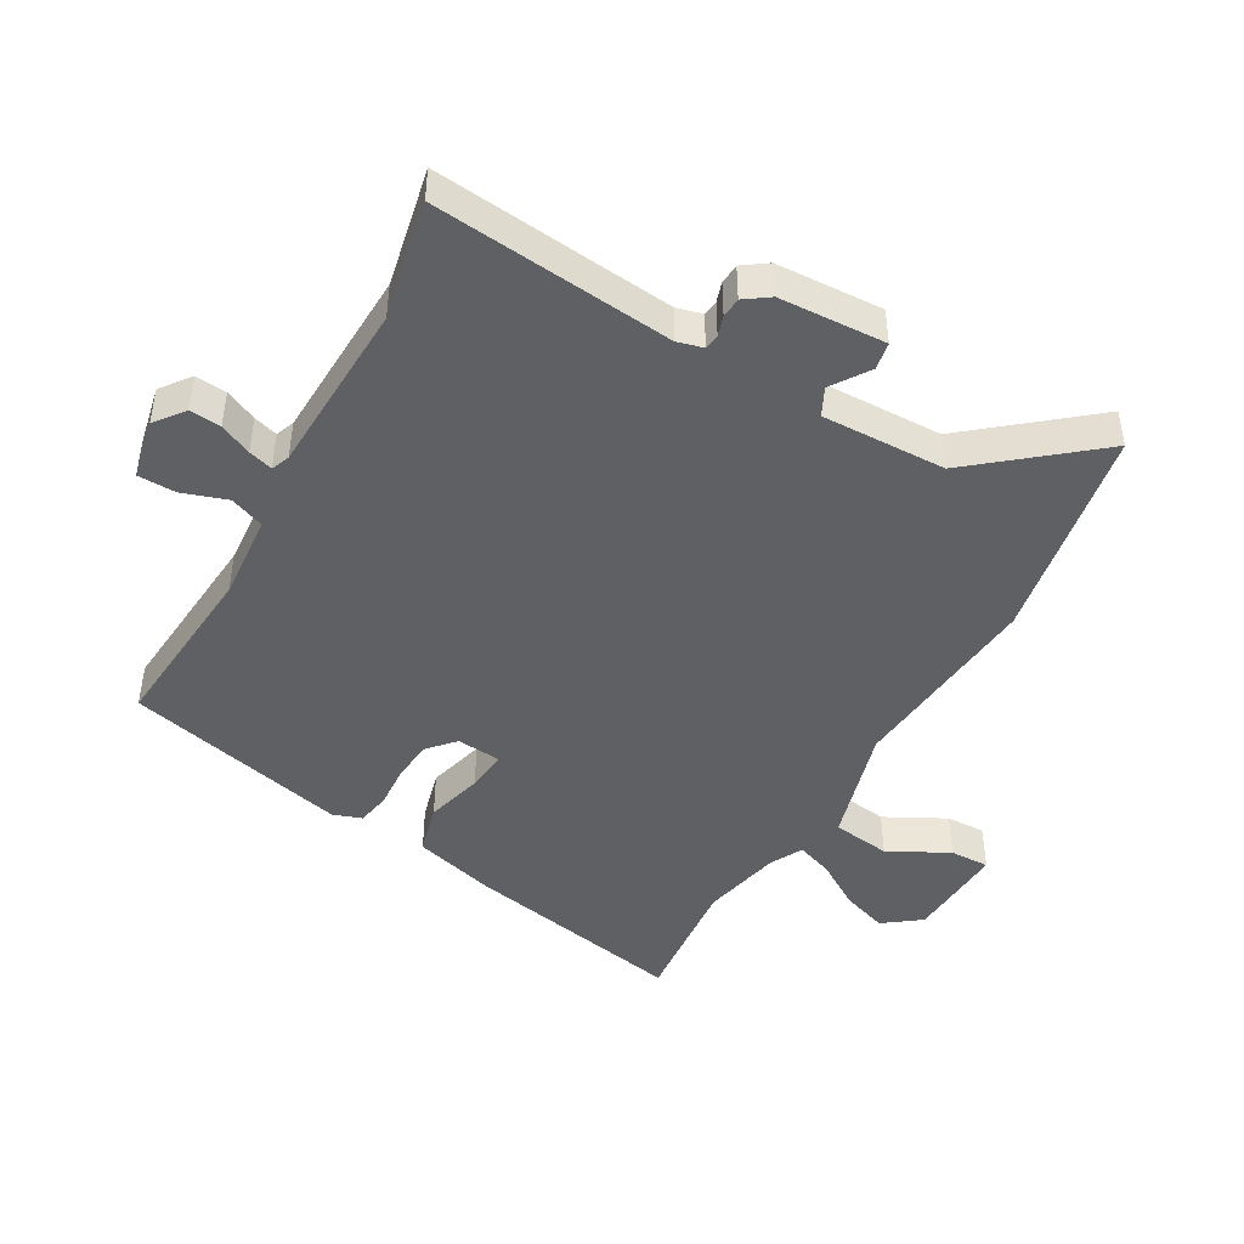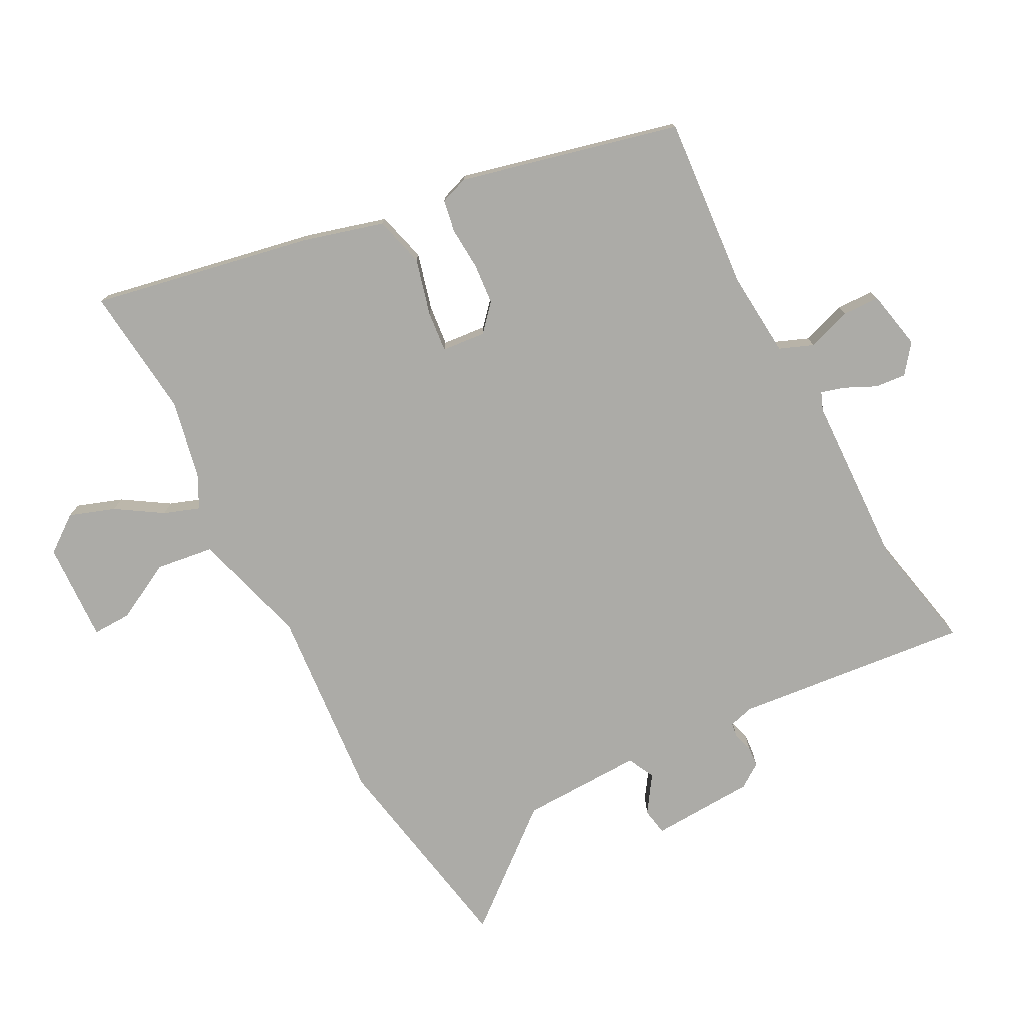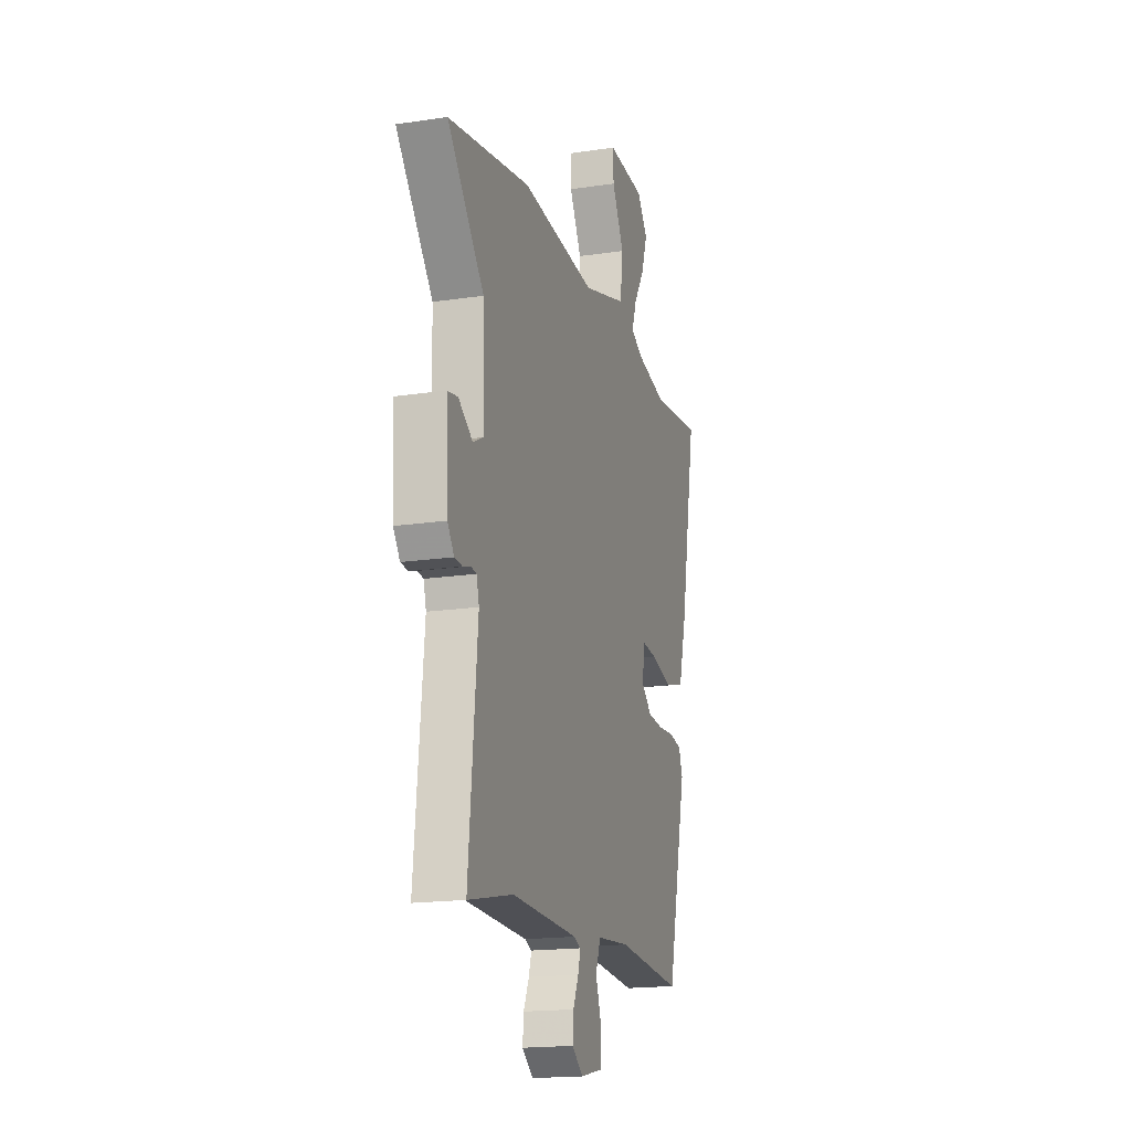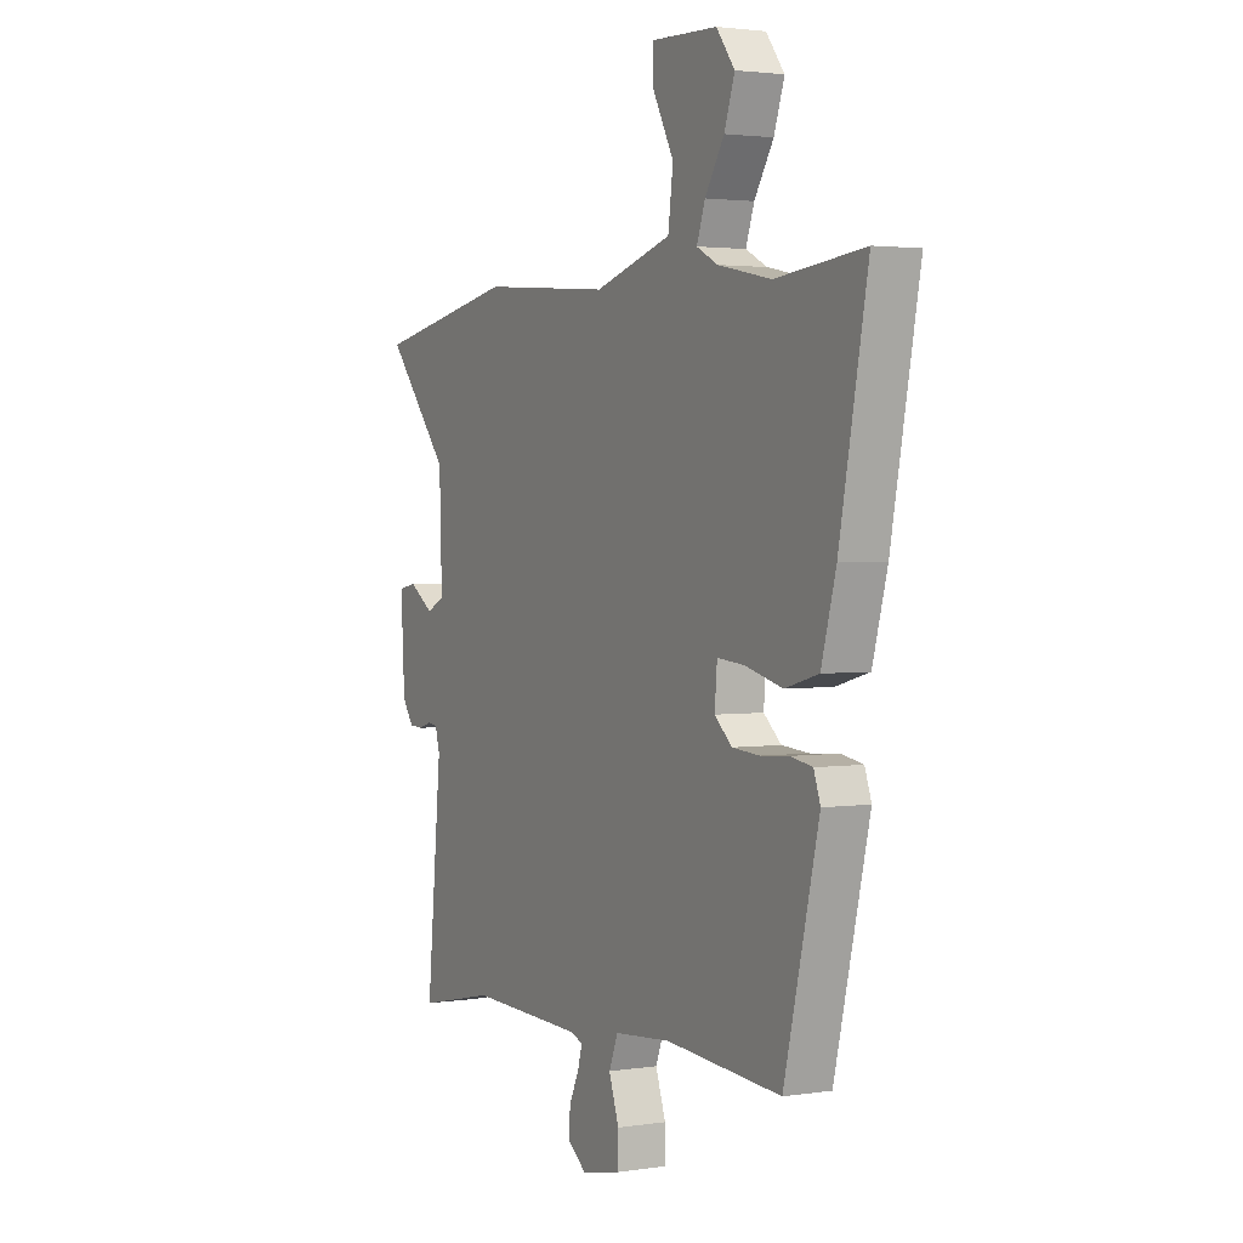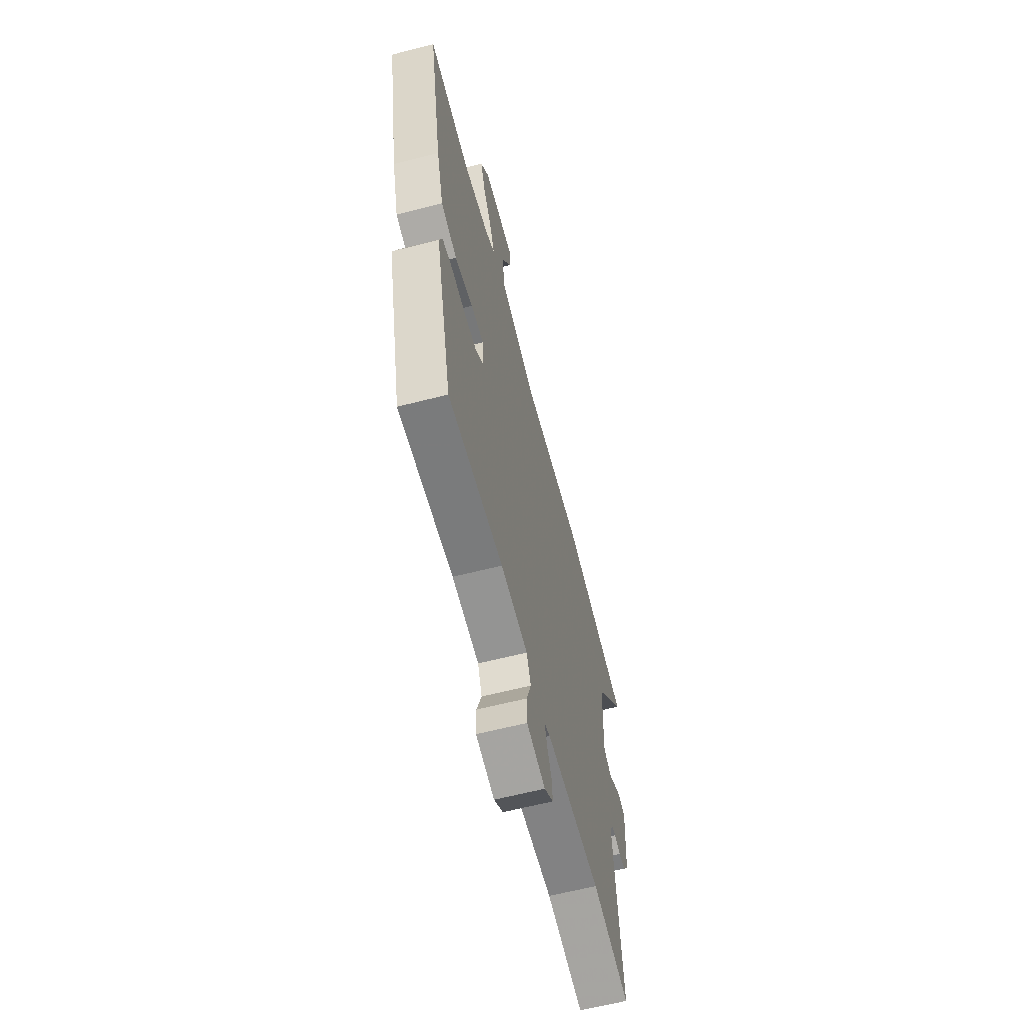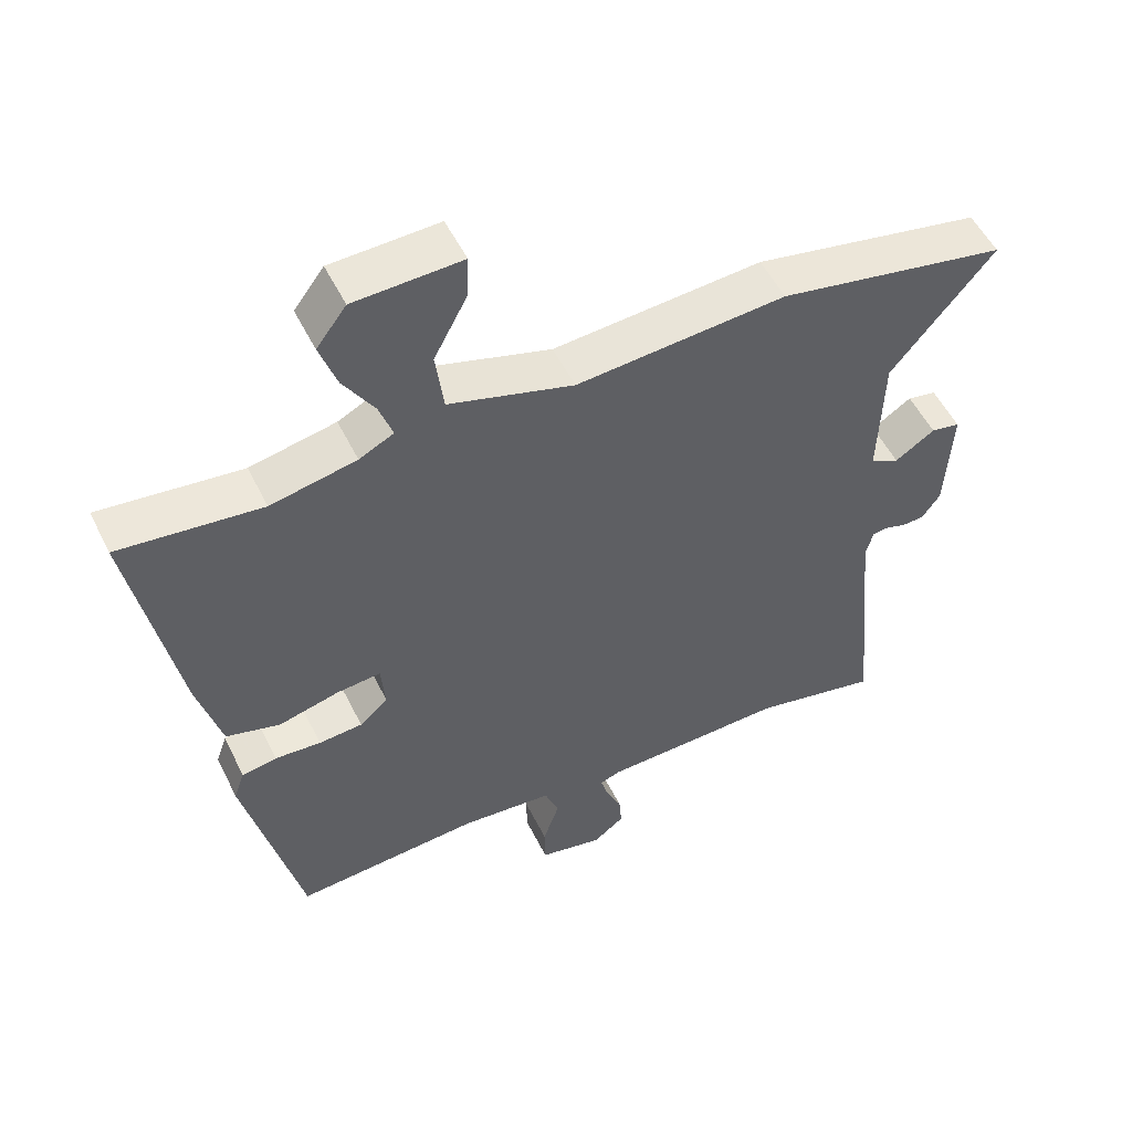
<metadata>
{"format":"obj","ext":"obj","renderer":"f3d","projection":"perspective","resolution":1024,"background":"white","views":[{"elev":-45.1,"azim":-120.0,"up":"+Y"},{"elev":-76.2,"azim":117.3,"up":"+Y"},{"elev":-17.8,"azim":-73.6,"up":"+Z"},{"elev":2.4,"azim":61.7,"up":"+Z"},{"elev":-62.3,"azim":104.6,"up":"+Z"},{"elev":52.8,"azim":154.1,"up":"+Z"}]}
</metadata>
<code>
v 0.391 0.07 0.488
v 0.601 0.07 0.511
v 0.534 0.07 0.158
v 0.499 0.07 0.03
v 0.419 0.07 0.008
v 0.329 0.07 0.031
v 0.264 0.07 0.037
v 0.258 0.07 -0.033
v 0.3 0.07 -0.07
v 0.365 0.07 -0.075
v 0.433 0.07 -0.07
v 0.485 0.07 -0.079
v 0.501 0.07 -0.124
v 0.418 0.07 -0.474
v 0.142 0.07 -0.454
v 0.006 0.07 -0.466
v -0.015 0.07 -0.52
v 0.009 0.07 -0.59
v 0.008 0.07 -0.649
v -0.086 0.07 -0.669
v -0.132 0.07 -0.634
v -0.128 0.07 -0.585
v -0.105 0.07 -0.535
v -0.094 0.07 -0.497
v -0.123 0.07 -0.486
v -0.398 0.07 -0.478
v -0.584 0.07 -0.518
v -0.548 0.07 -0.143
v -0.559 0.07 -0.103
v -0.583 0.07 -0.1
v -0.614 0.07 -0.11
v -0.646 0.07 -0.108
v -0.673 0.07 -0.07
v -0.682 0.07 0.096
v -0.639 0.07 0.104
v -0.58 0.07 0.065
v -0.537 0.07 0.087
v -0.543 0.07 0.281
v -0.695 0.07 0.463
v -0.355 0.07 0.528
v -0.044 0.07 0.504
v 0.141 0.07 0.559
v 0.153 0.07 0.651
v 0.103 0.07 0.745
v 0.101 0.07 0.807
v 0.26 0.07 0.801
v 0.304 0.07 0.743
v 0.279 0.07 0.67
v 0.233 0.07 0.597
v 0.213 0.07 0.54
v 0.264 0.07 0.514
v 0.391 0 0.488
v 0.601 0 0.511
v 0.534 0 0.158
v 0.499 0 0.03
v 0.419 0 0.008
v 0.329 0 0.031
v 0.264 0 0.037
v 0.258 0 -0.033
v 0.3 0 -0.07
v 0.365 0 -0.075
v 0.433 0 -0.07
v 0.485 0 -0.079
v 0.501 0 -0.124
v 0.418 0 -0.474
v 0.142 0 -0.454
v 0.006 0 -0.466
v -0.015 0 -0.52
v 0.009 0 -0.59
v 0.008 0 -0.649
v -0.086 0 -0.669
v -0.132 0 -0.634
v -0.128 0 -0.585
v -0.105 0 -0.535
v -0.094 0 -0.497
v -0.123 0 -0.486
v -0.398 0 -0.478
v -0.584 0 -0.518
v -0.548 0 -0.143
v -0.559 0 -0.103
v -0.583 0 -0.1
v -0.614 0 -0.11
v -0.646 0 -0.108
v -0.673 0 -0.07
v -0.682 0 0.096
v -0.639 0 0.104
v -0.58 0 0.065
v -0.537 0 0.087
v -0.543 0 0.281
v -0.695 0 0.463
v -0.355 0 0.528
v -0.044 0 0.504
v 0.141 0 0.559
v 0.153 0 0.651
v 0.103 0 0.745
v 0.101 0 0.807
v 0.26 0 0.801
v 0.304 0 0.743
v 0.279 0 0.67
v 0.233 0 0.597
v 0.213 0 0.54
v 0.264 0 0.514
f 46 47 48 49
f 46 49 50
f 43 44 45 46
f 42 43 46 50
f 41 42 50 51
f 38 39 40 41
f 37 38 41 51
f 33 34 35 36
f 33 36 37
f 30 31 32 33
f 29 30 33 37
f 28 29 37 51
f 26 27 28 51
f 20 21 22 23
f 20 23 24
f 17 18 19 20
f 16 17 20 24
f 12 13 14 15
f 10 11 12 15
f 9 10 15 16
f 8 9 16 24
f 3 4 5 6
f 1 2 3 6
f 1 6 7
f 25 26 51 1
f 7 8 24 25
f 1 7 25
f 100 99 98 97
f 101 100 97
f 97 96 95 94
f 101 97 94 93
f 102 101 93 92
f 92 91 90 89
f 102 92 89 88
f 87 86 85 84
f 88 87 84
f 84 83 82 81
f 88 84 81 80
f 102 88 80 79
f 102 79 78 77
f 74 73 72 71
f 75 74 71
f 71 70 69 68
f 75 71 68 67
f 66 65 64 63
f 66 63 62 61
f 67 66 61 60
f 75 67 60 59
f 57 56 55 54
f 57 54 53 52
f 58 57 52
f 52 102 77 76
f 76 75 59 58
f 76 58 52
f 1 52 53 2
f 2 53 54 3
f 3 54 55 4
f 4 55 56 5
f 5 56 57 6
f 6 57 58 7
f 7 58 59 8
f 8 59 60 9
f 9 60 61 10
f 10 61 62 11
f 11 62 63 12
f 12 63 64 13
f 13 64 65 14
f 14 65 66 15
f 15 66 67 16
f 16 67 68 17
f 17 68 69 18
f 18 69 70 19
f 19 70 71 20
f 20 71 72 21
f 21 72 73 22
f 22 73 74 23
f 23 74 75 24
f 24 75 76 25
f 25 76 77 26
f 26 77 78 27
f 27 78 79 28
f 28 79 80 29
f 29 80 81 30
f 30 81 82 31
f 31 82 83 32
f 32 83 84 33
f 33 84 85 34
f 34 85 86 35
f 35 86 87 36
f 36 87 88 37
f 37 88 89 38
f 38 89 90 39
f 39 90 91 40
f 40 91 92 41
f 41 92 93 42
f 42 93 94 43
f 43 94 95 44
f 44 95 96 45
f 45 96 97 46
f 46 97 98 47
f 47 98 99 48
f 48 99 100 49
f 49 100 101 50
f 50 101 102 51
f 51 102 52 1

</code>
